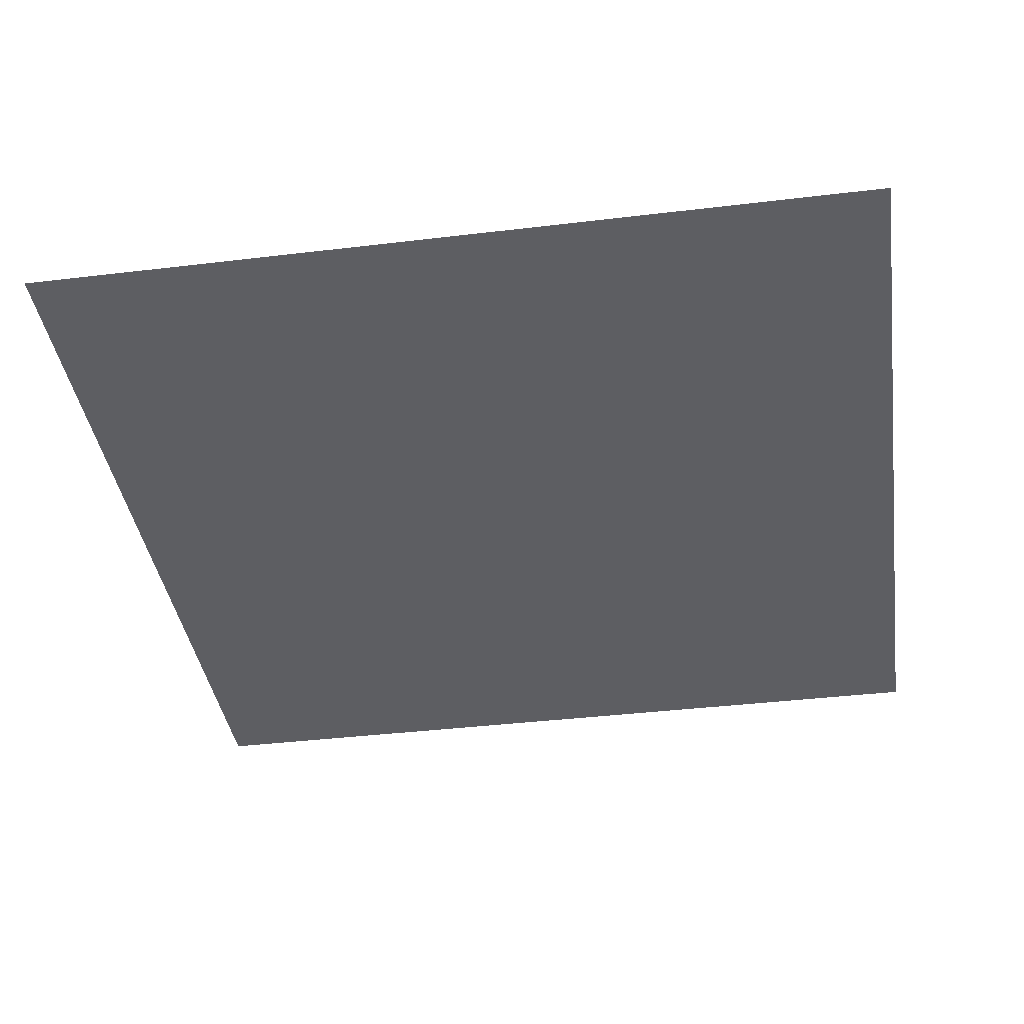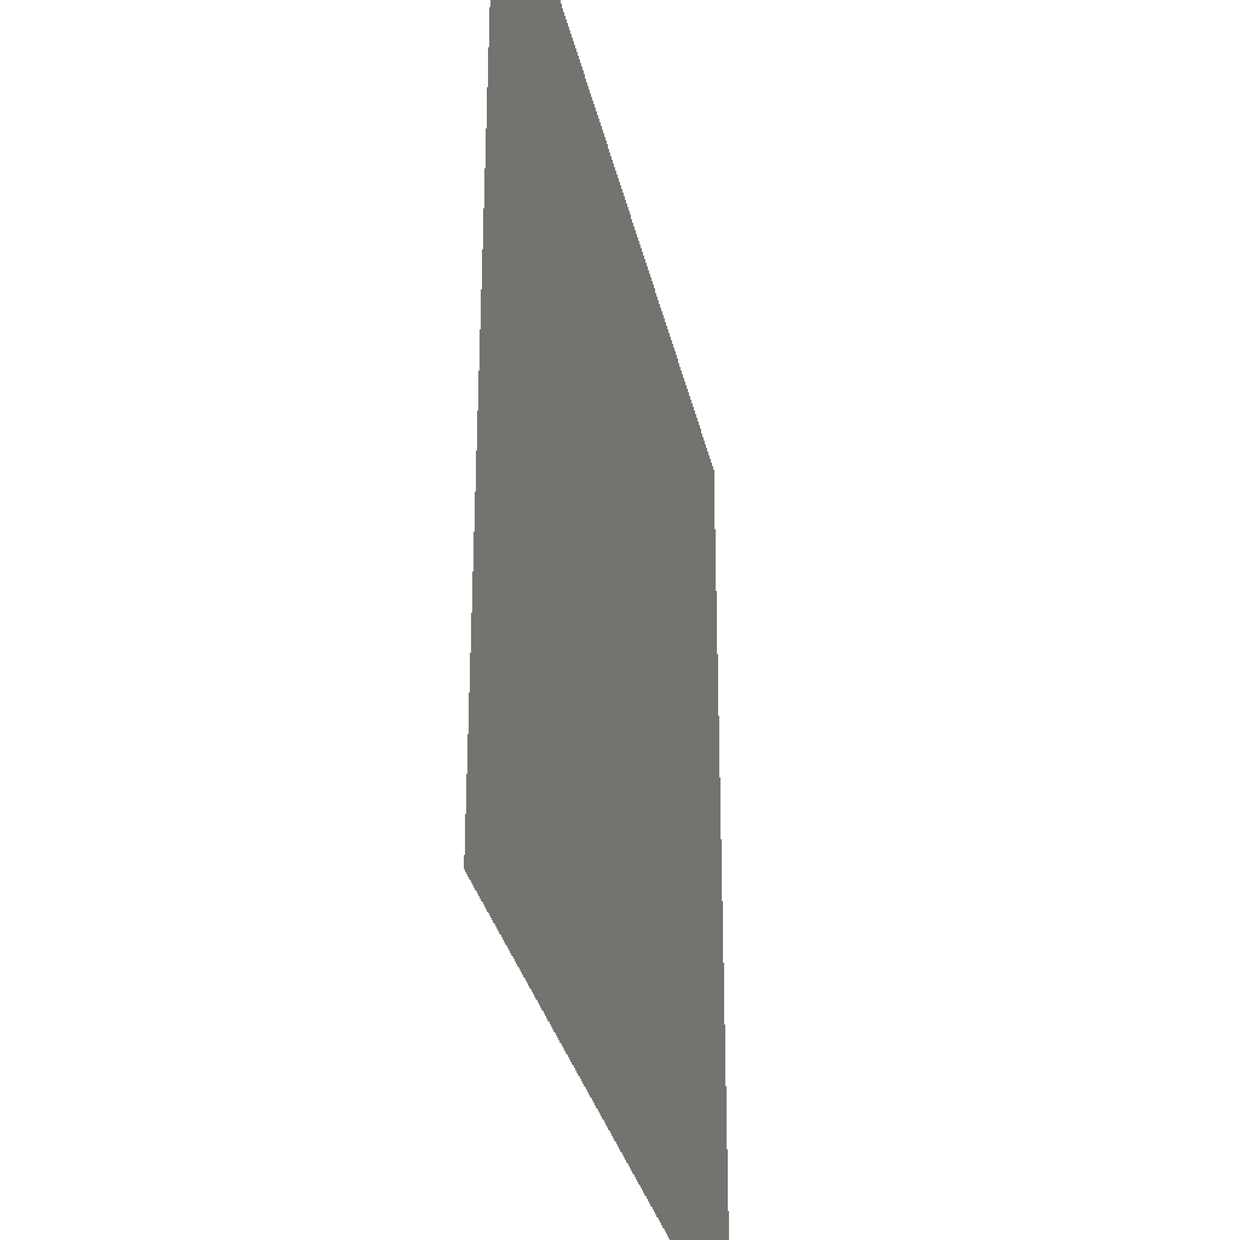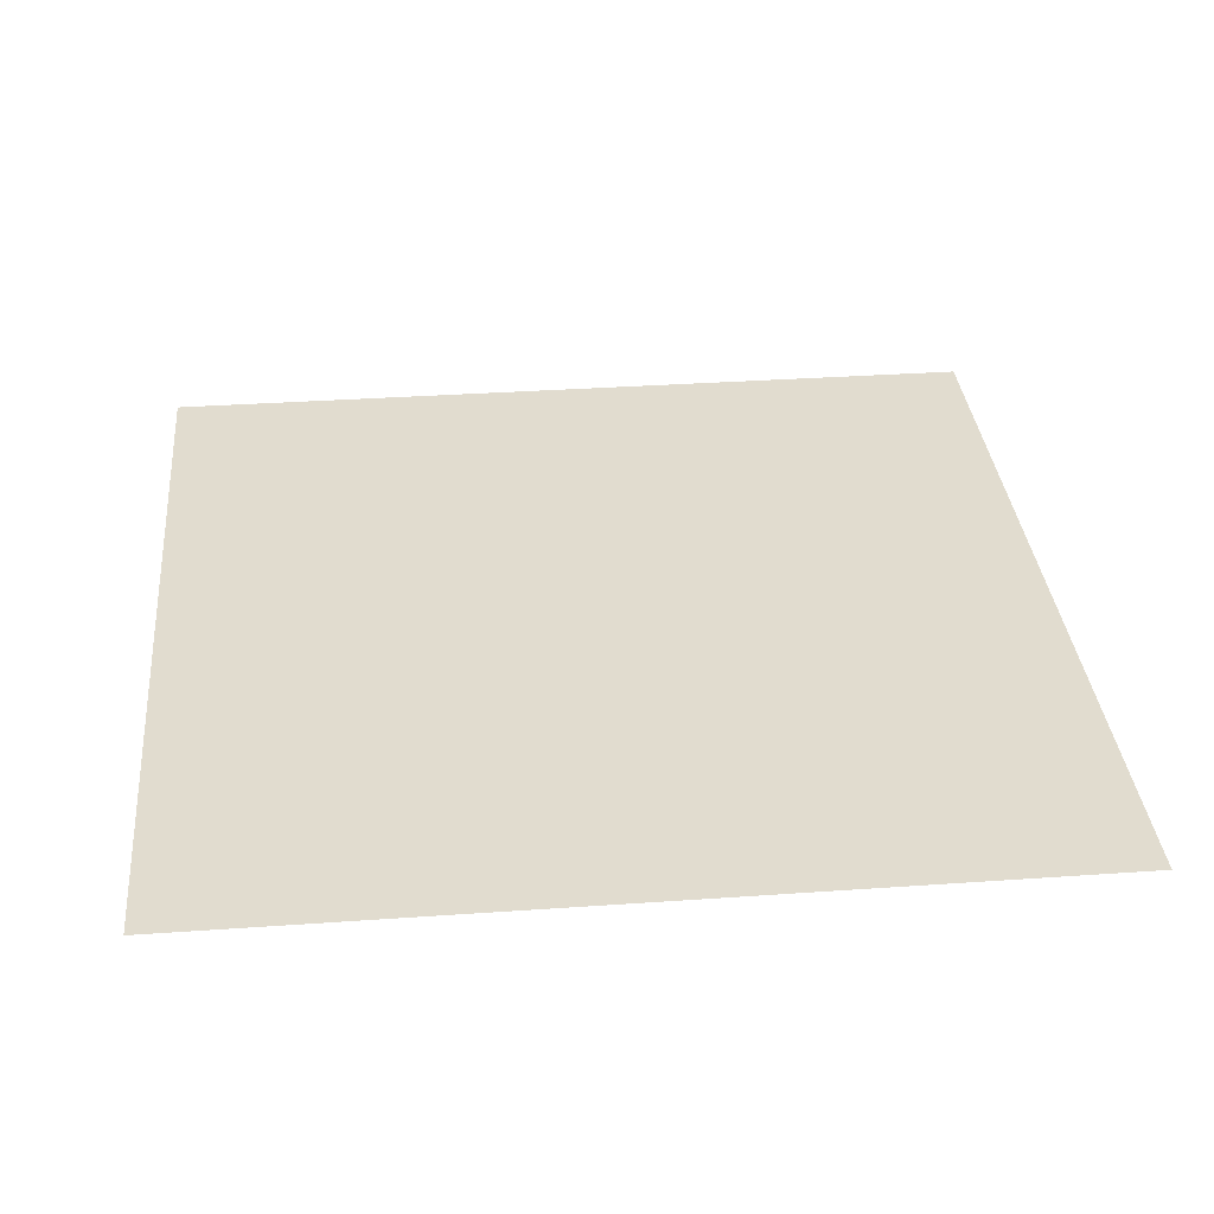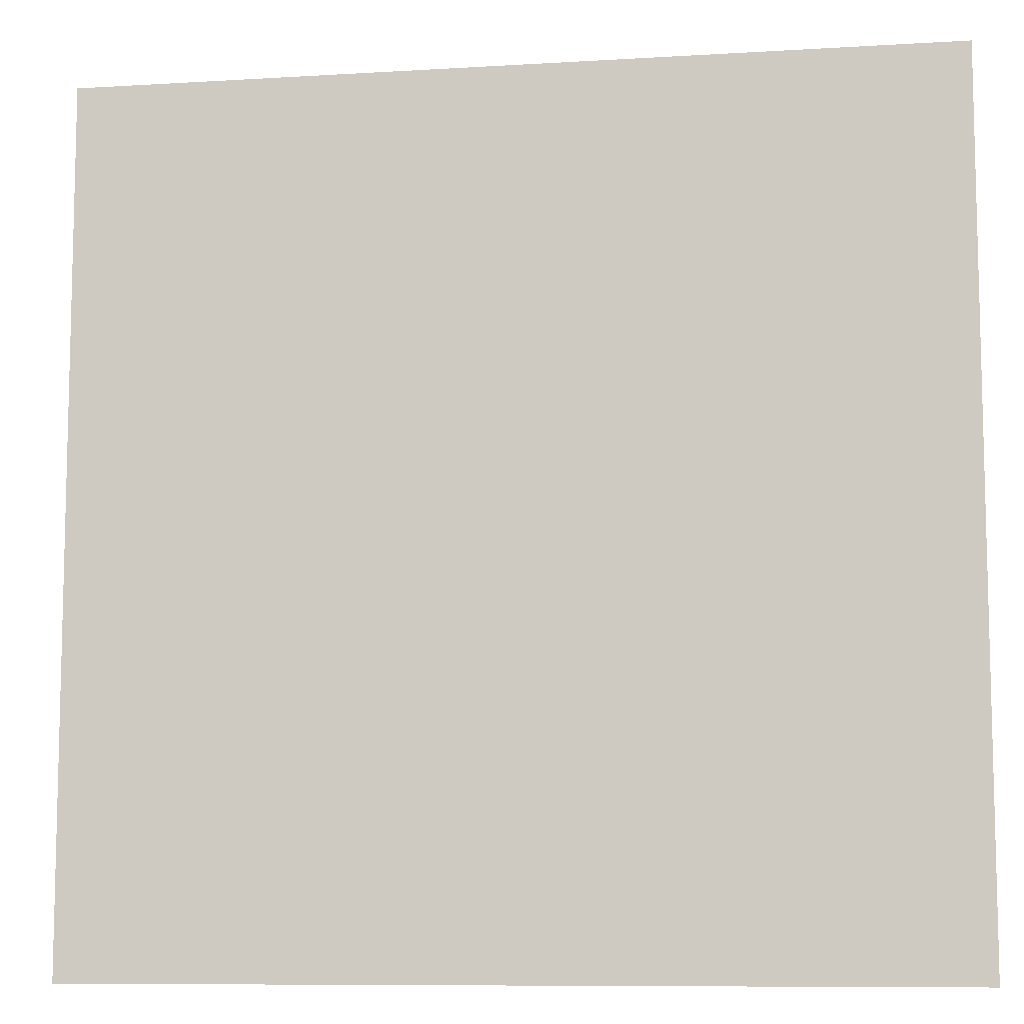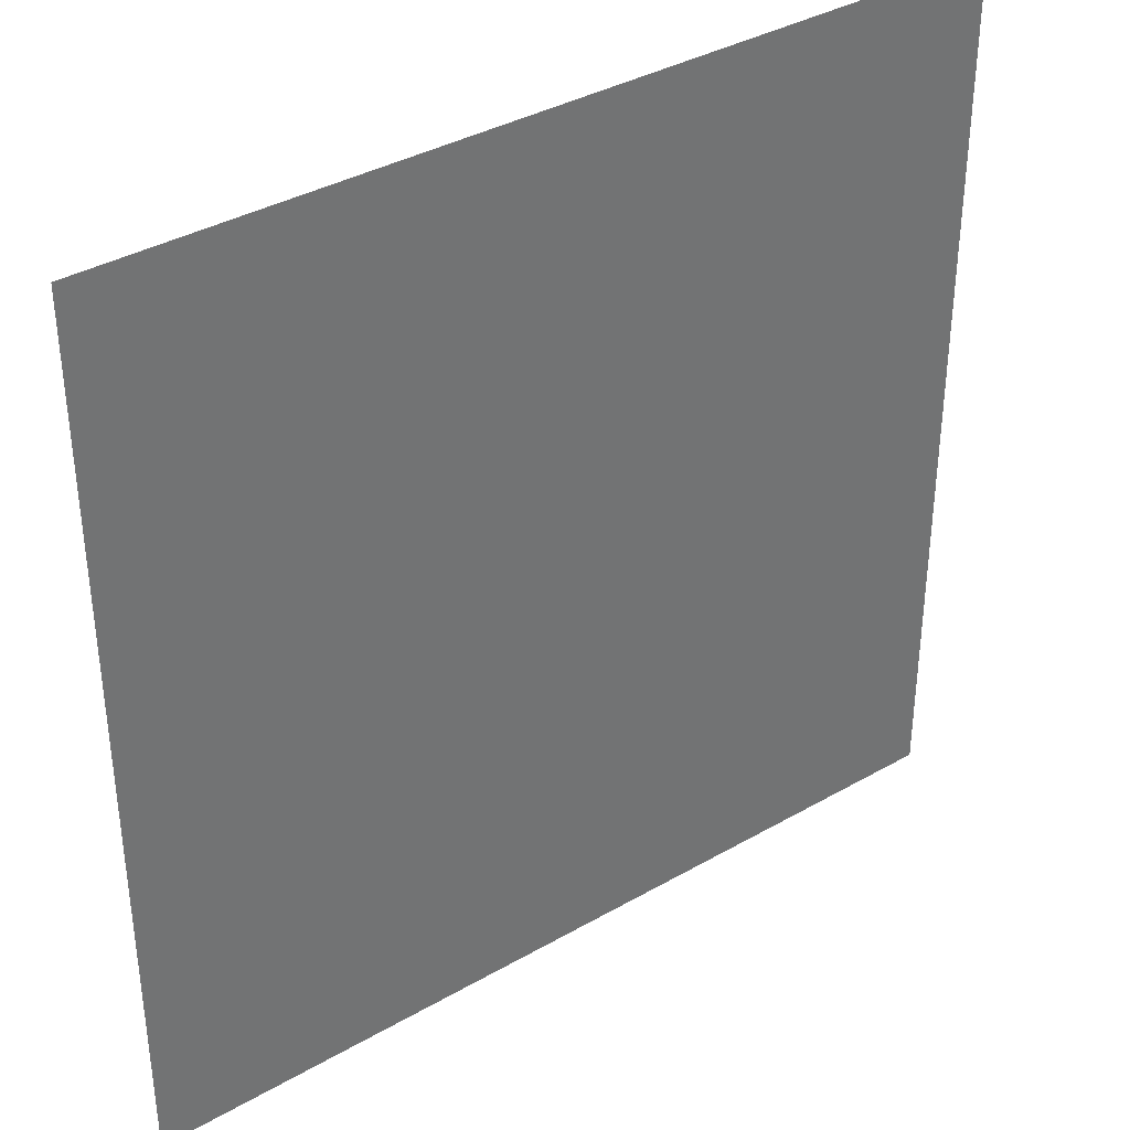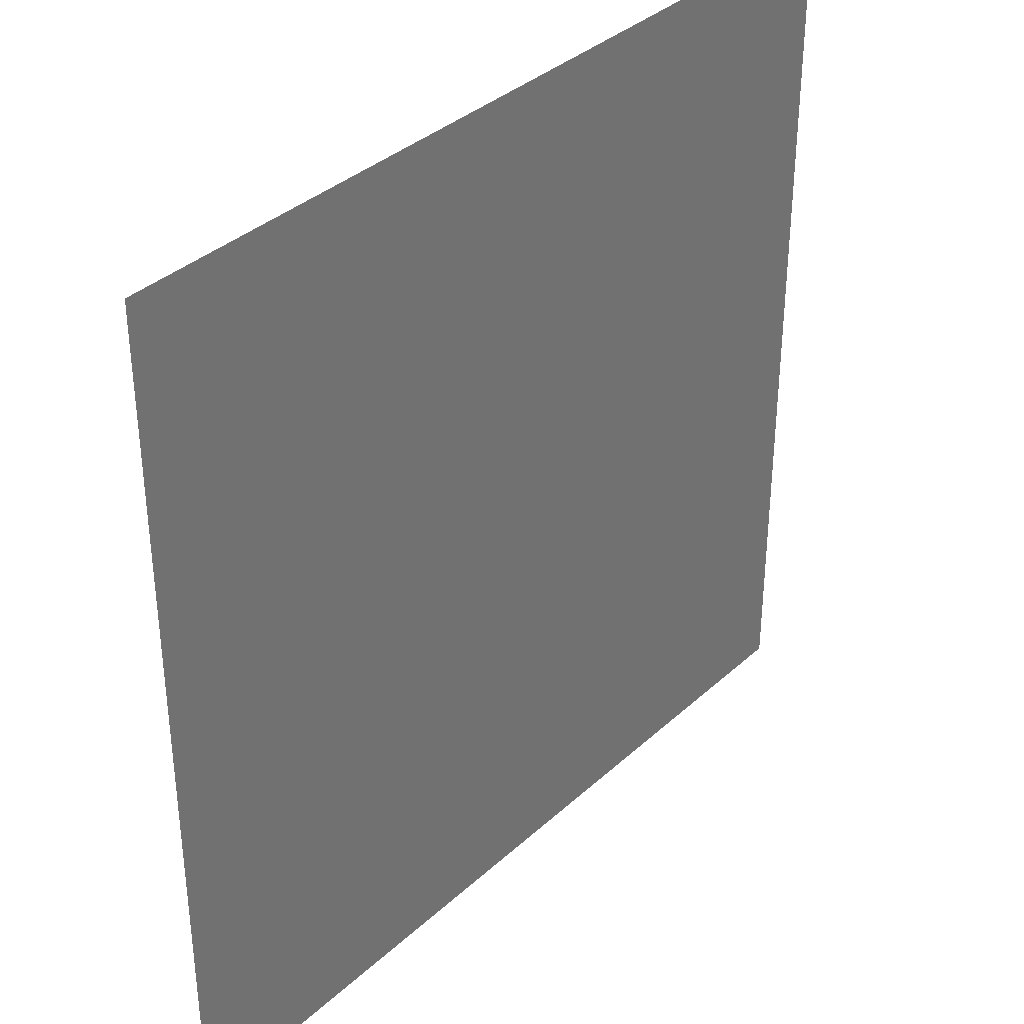
<metadata>
{"format":"obj","ext":"obj","renderer":"f3d","projection":"perspective","resolution":1024,"background":"white","views":[{"elev":-39.3,"azim":-81.5,"up":"+Y"},{"elev":-31.9,"azim":-78.0,"up":"+Z"},{"elev":34.2,"azim":-95.4,"up":"+Y"},{"elev":-9.1,"azim":-170.8,"up":"+Z"},{"elev":36.9,"azim":143.4,"up":"+Z"},{"elev":36.2,"azim":-49.6,"up":"+Z"}]}
</metadata>
<code>
o Plane
v  -0.956 -0.2164 2
v  1.044 -0.2164 2
v  -0.956 -0.2164 -6e-06
v  1.044 -0.2164 -6e-06
f 1 2 4 3

</code>
